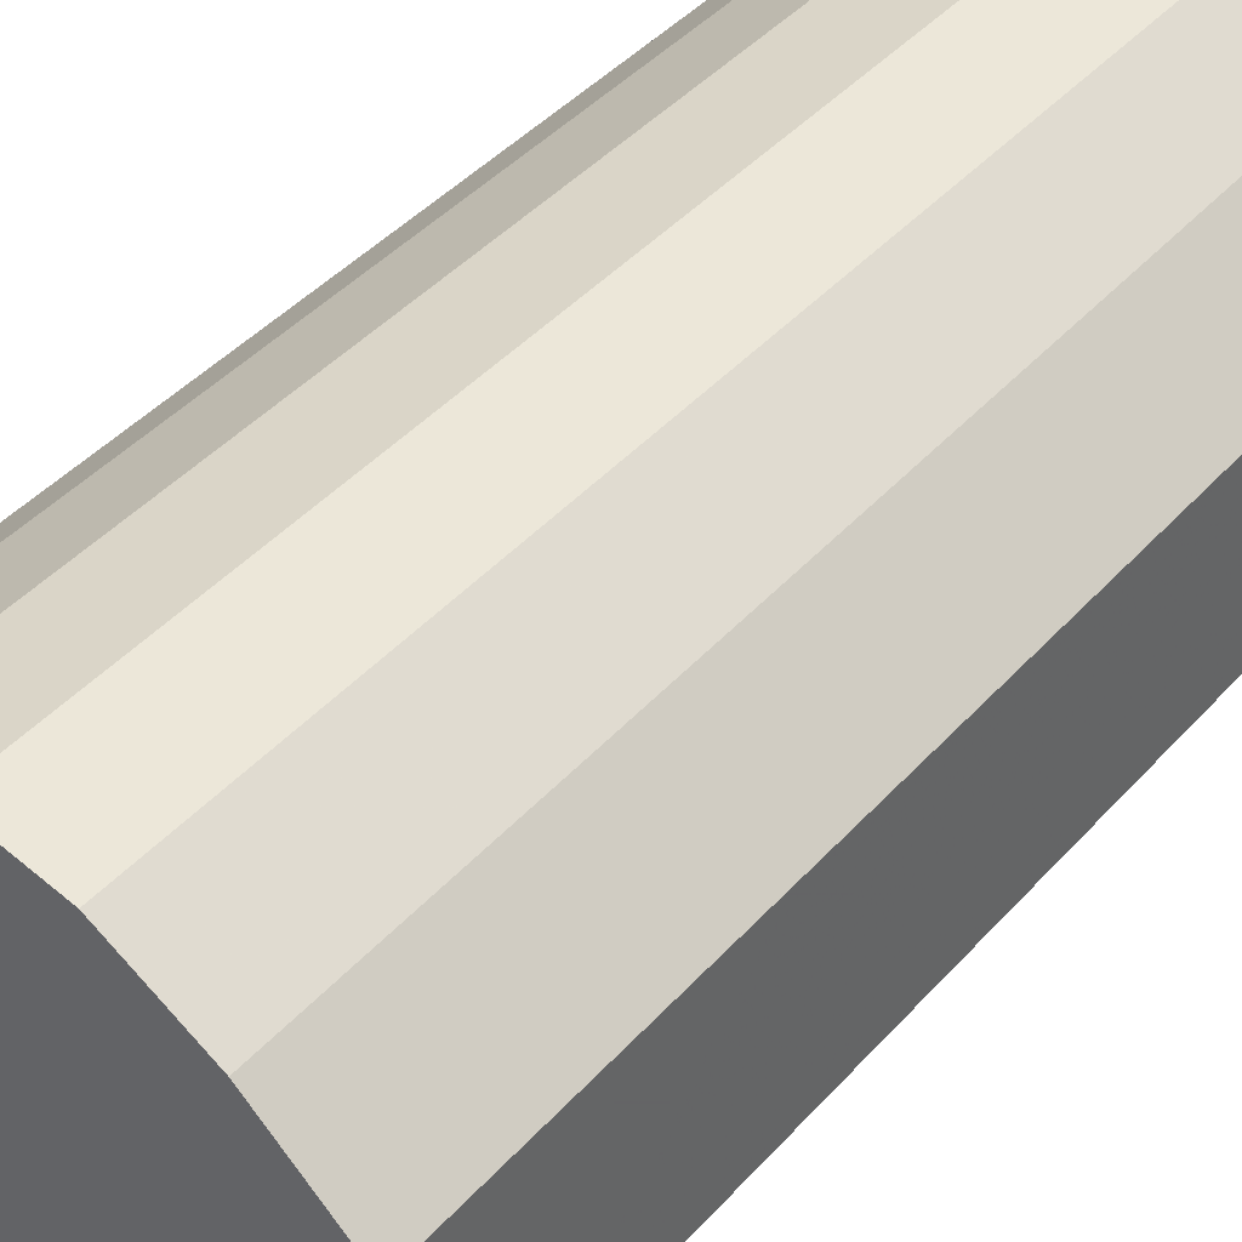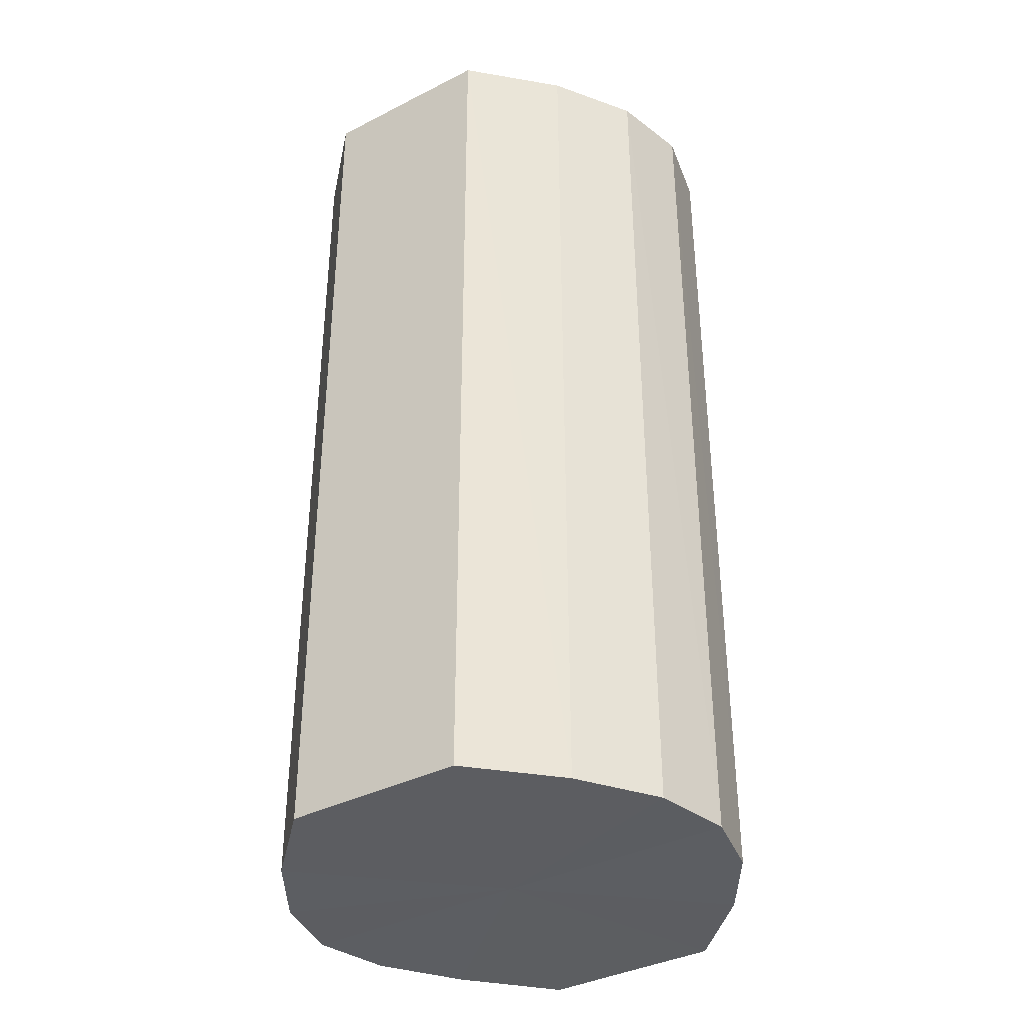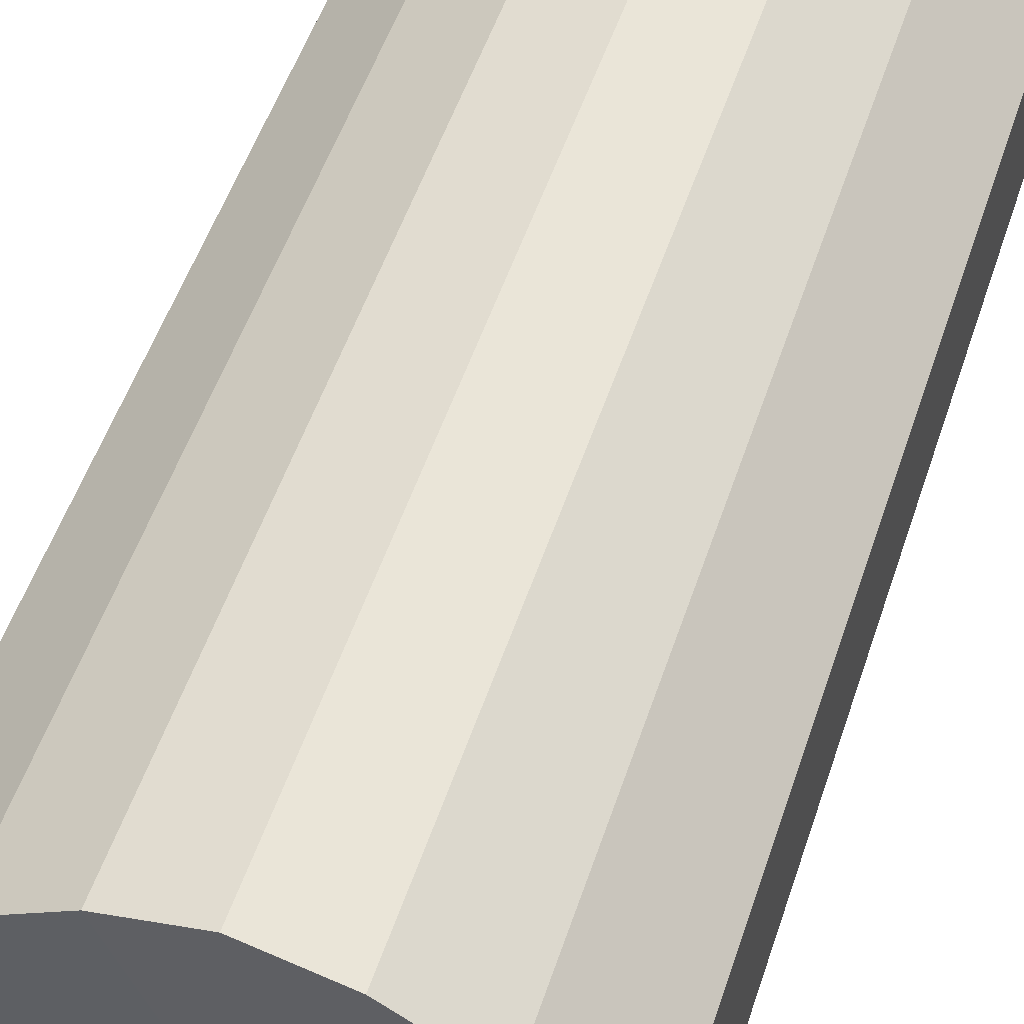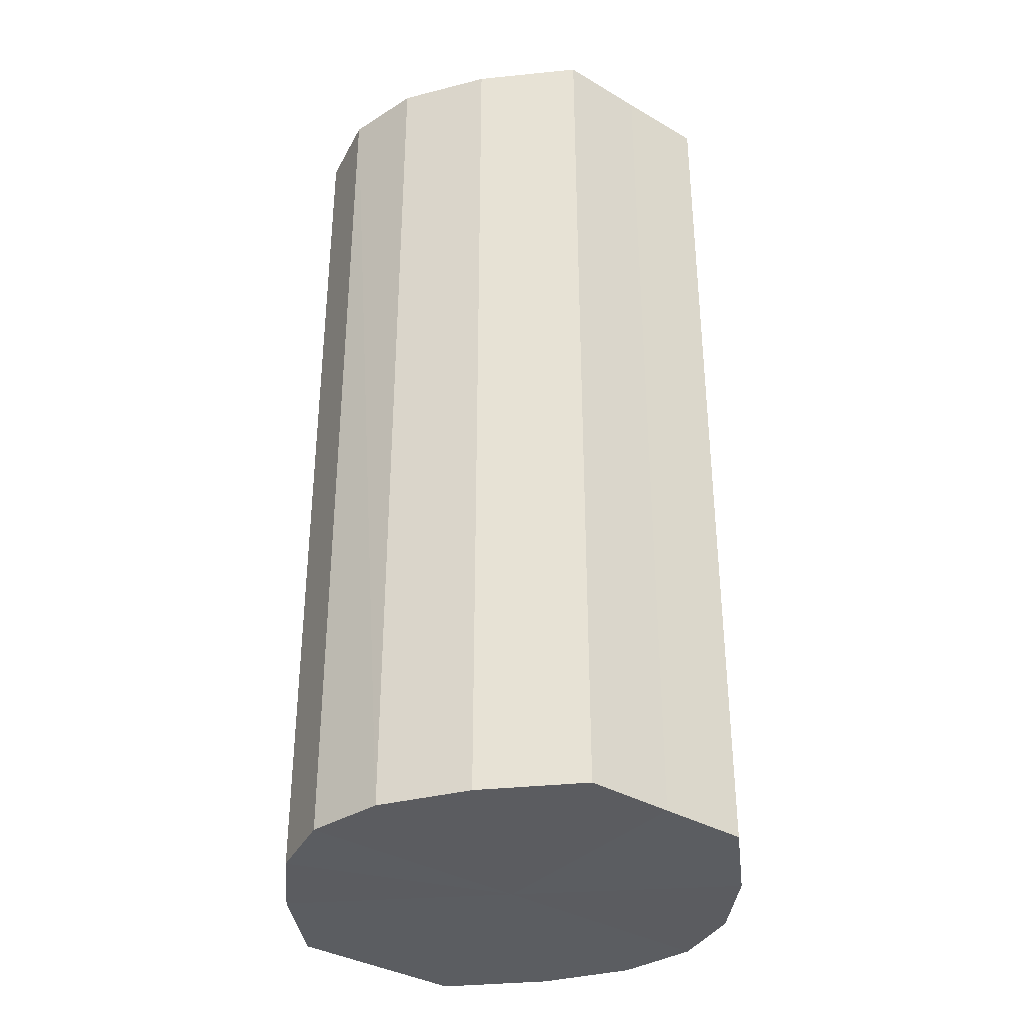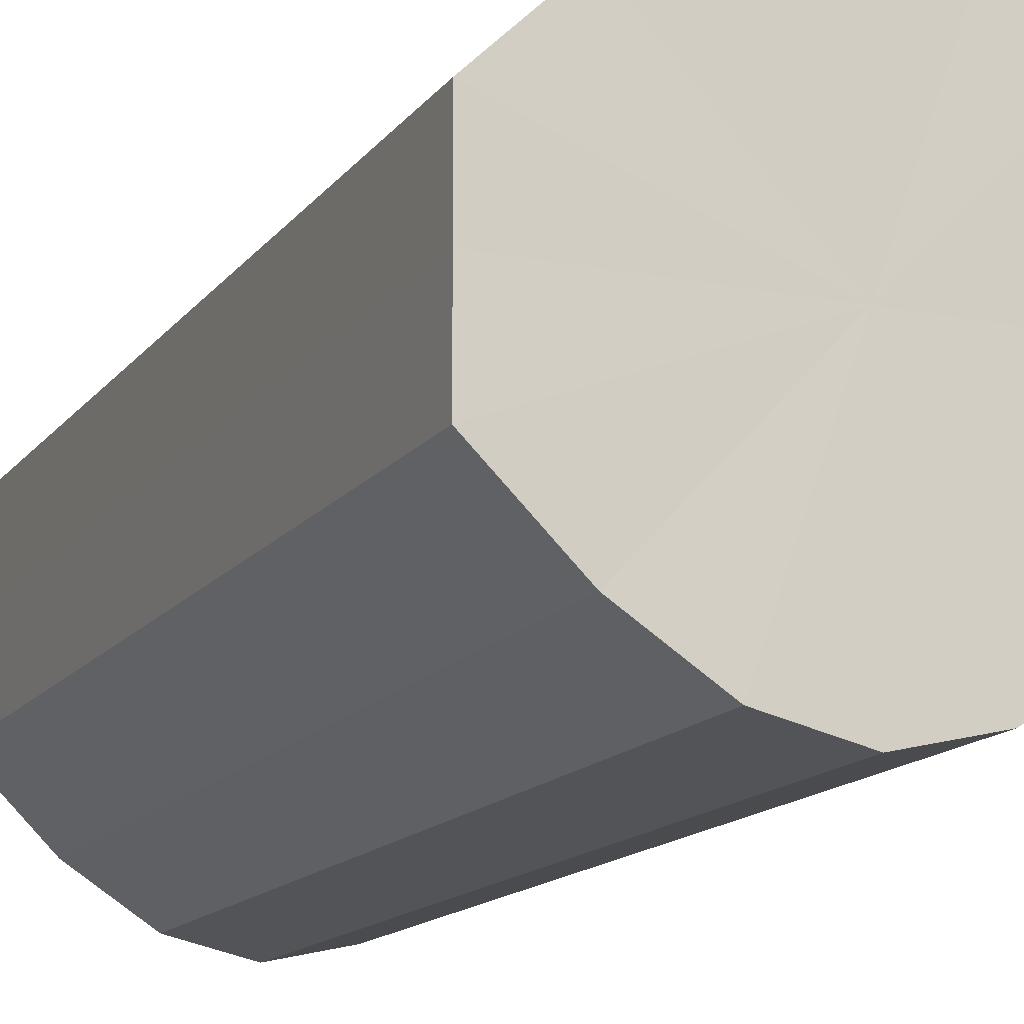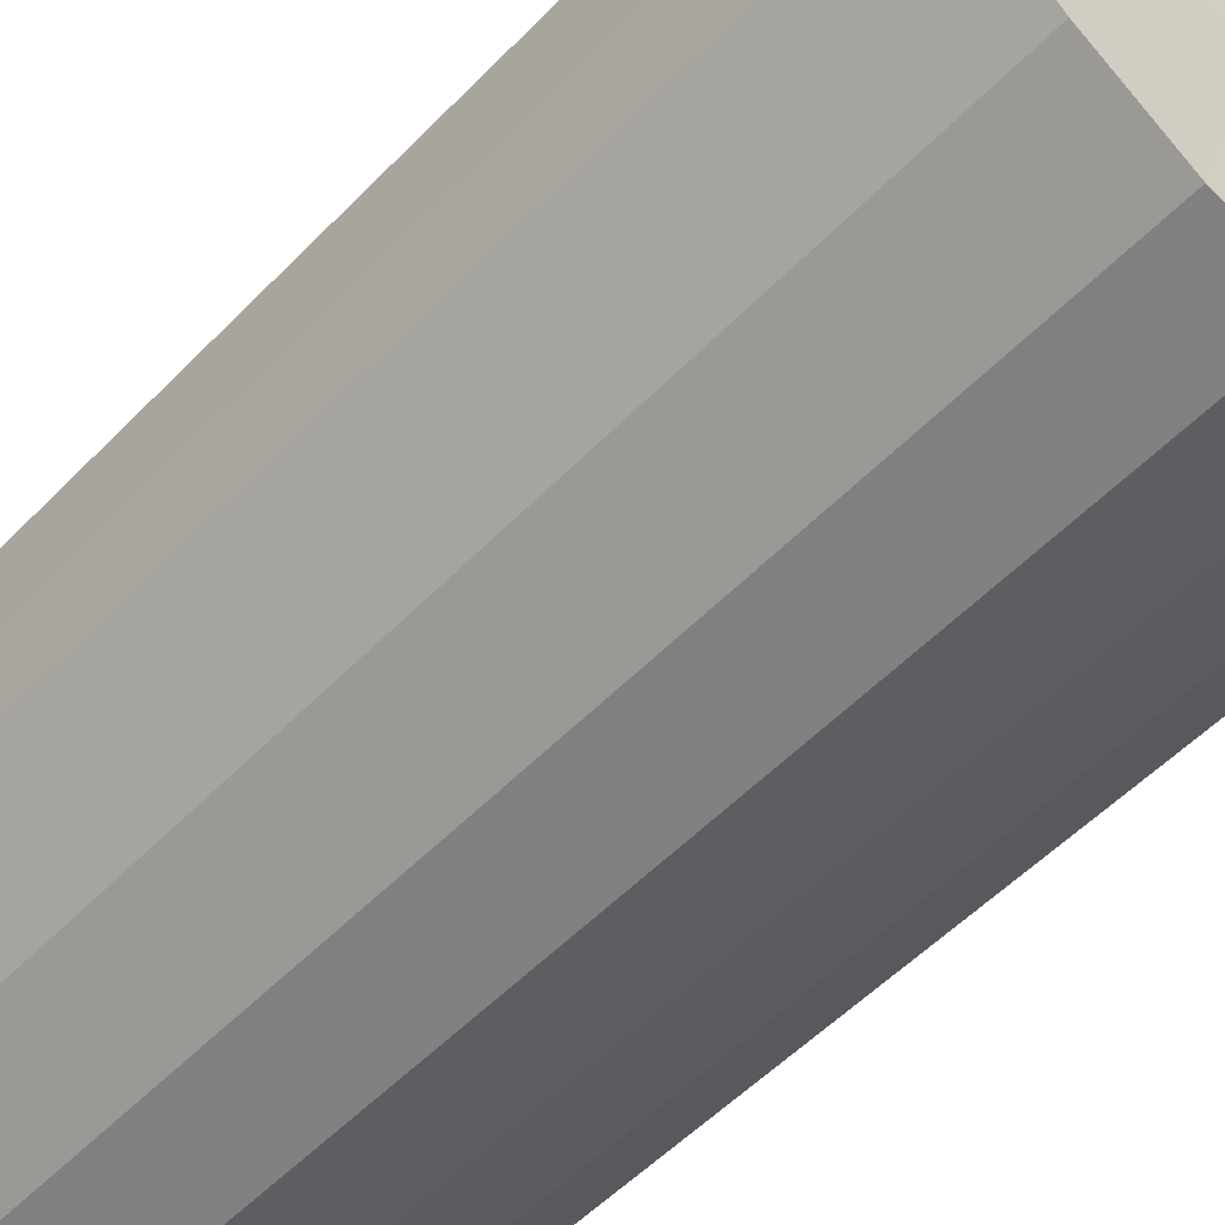
<metadata>
{"format":"obj","ext":"obj","renderer":"f3d","projection":"perspective","resolution":1024,"background":"white","views":[{"elev":42.3,"azim":-142.1,"up":"+Z"},{"elev":-37.2,"azim":123.0,"up":"+Y"},{"elev":53.0,"azim":18.3,"up":"+Z"},{"elev":-35.4,"azim":-127.8,"up":"+Y"},{"elev":-14.4,"azim":156.6,"up":"+Z"},{"elev":-52.7,"azim":137.7,"up":"+Z"}]}
</metadata>
<code>
o 10582
v 2230 1884 19.38
v 2230 1884 19.37
v 2230 1884 19.38
v 2230 1884 19.36
v 2230 1884 19.37
v 2230 1884 19.4
v 2230 1884 19.4
v 2230 1884 19.36
v 2230 1884 19.36
v 2230 1884 19.41
v 2230 1884 19.41
v 2230 1884 19.35
v 2230 1884 19.36
v 2230 1884 19.41
v 2230 1884 19.41
v 2229 1884 19.36
v 2230 1884 19.35
v 2230 1884 19.41
v 2230 1884 19.41
v 2229 1884 19.36
v 2229 1884 19.36
v 2229 1884 19.41
v 2229 1884 19.41
v 2229 1884 19.37
v 2229 1884 19.36
v 2229 1884 19.41
v 2229 1884 19.41
v 2229 1884 19.38
v 2229 1884 19.37
v 2229 1884 19.4
v 2229 1884 19.4
v 2229 1884 19.38
v 2230 1884 19.38
v 2230 1884 19.37
v 2230 1884 19.37
v 2230 1884 19.36
v 2230 1884 19.36
v 2230 1884 19.4
v 2230 1884 19.38
v 2230 1884 19.41
v 2230 1884 19.4
v 2230 1884 19.36
v 2230 1884 19.36
v 2230 1884 19.41
v 2230 1884 19.41
v 2230 1884 19.41
v 2230 1884 19.41
v 2230 1884 19.35
v 2230 1884 19.35
v 2229 1884 19.41
v 2230 1884 19.41
v 2229 1884 19.41
v 2229 1884 19.41
v 2229 1884 19.36
v 2229 1884 19.36
v 2229 1884 19.4
v 2229 1884 19.41
v 2229 1884 19.38
v 2229 1884 19.4
v 2229 1884 19.36
v 2229 1884 19.36
v 2229 1884 19.37
v 2229 1884 19.38
v 2229 1884 19.37
v 2230 1884 19.38
v 2230 1884 19.37
v 2230 1884 19.38
v 2230 1884 19.36
v 2230 1884 19.4
v 2230 1884 19.36
v 2230 1884 19.41
v 2230 1884 19.35
v 2230 1884 19.41
v 2229 1884 19.36
v 2230 1884 19.41
v 2229 1884 19.36
v 2229 1884 19.41
v 2229 1884 19.37
v 2229 1884 19.41
v 2229 1884 19.38
v 2229 1884 19.4
v 2230 1884 19.38
v 2230 1884 19.38
v 2230 1884 19.37
v 2230 1884 19.4
v 2230 1884 19.36
v 2230 1884 19.41
v 2230 1884 19.36
v 2230 1884 19.41
v 2230 1884 19.35
v 2230 1884 19.41
v 2229 1884 19.36
v 2229 1884 19.41
v 2229 1884 19.36
v 2229 1884 19.41
v 2229 1884 19.37
v 2229 1884 19.4
v 2229 1884 19.38
f 1 2 3
f 2 4 5
f 6 1 7
f 4 8 9
f 10 6 11
f 8 12 13
f 14 10 15
f 12 16 17
f 18 14 19
f 16 20 21
f 22 18 23
f 20 24 25
f 26 22 27
f 24 28 29
f 30 26 31
f 28 30 32
f 33 34 35
f 35 36 37
f 38 39 33
f 40 41 38
f 37 42 43
f 44 45 40
f 46 47 44
f 43 48 49
f 50 51 46
f 52 53 50
f 49 54 55
f 56 57 52
f 58 59 56
f 55 60 61
f 62 63 58
f 61 64 62
f 65 66 67
f 65 68 66
f 65 67 69
f 65 70 68
f 65 69 71
f 65 72 70
f 65 71 73
f 65 74 72
f 65 73 75
f 65 76 74
f 65 75 77
f 65 78 76
f 65 77 79
f 65 80 78
f 65 79 81
f 65 81 80
f 82 83 84
f 82 85 83
f 82 84 86
f 82 87 85
f 82 86 88
f 82 89 87
f 82 88 90
f 82 91 89
f 82 90 92
f 82 93 91
f 82 92 94
f 82 95 93
f 82 94 96
f 82 97 95
f 82 96 98
f 82 98 97

</code>
